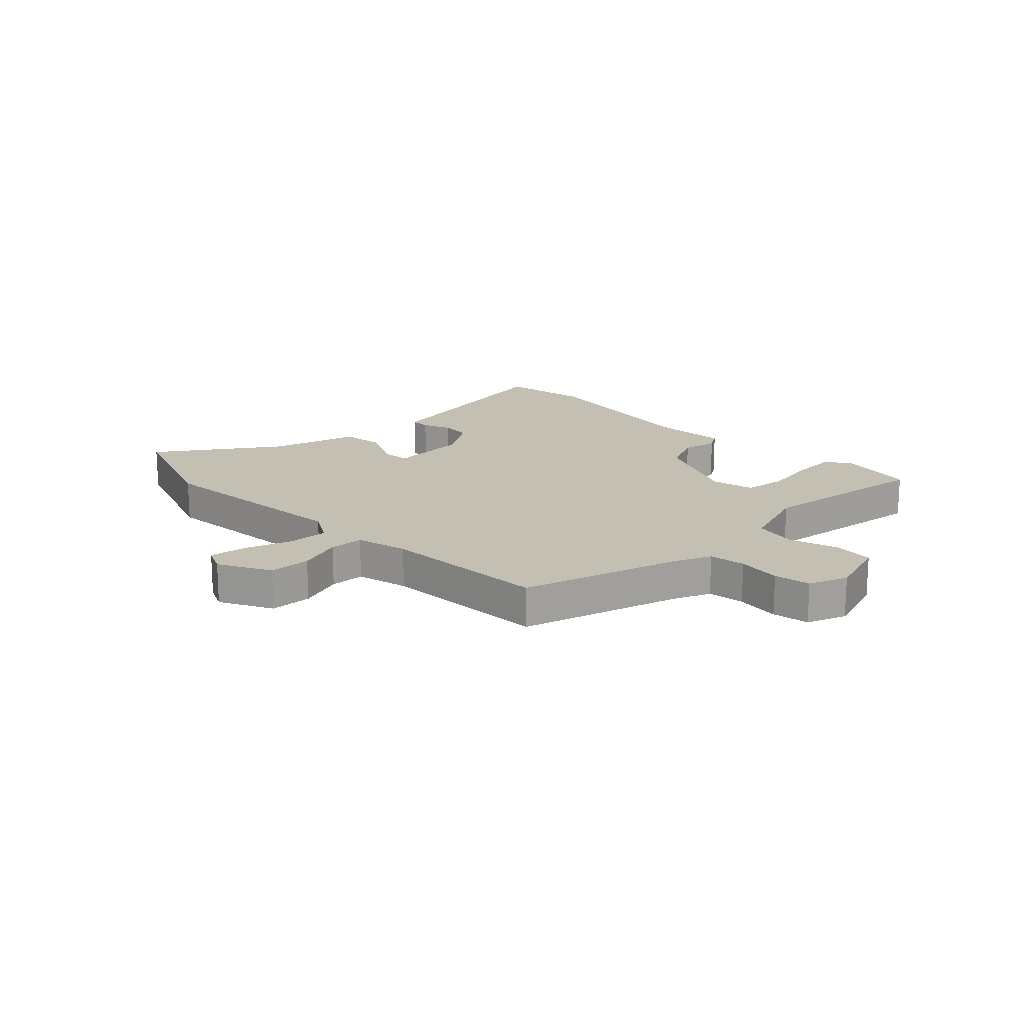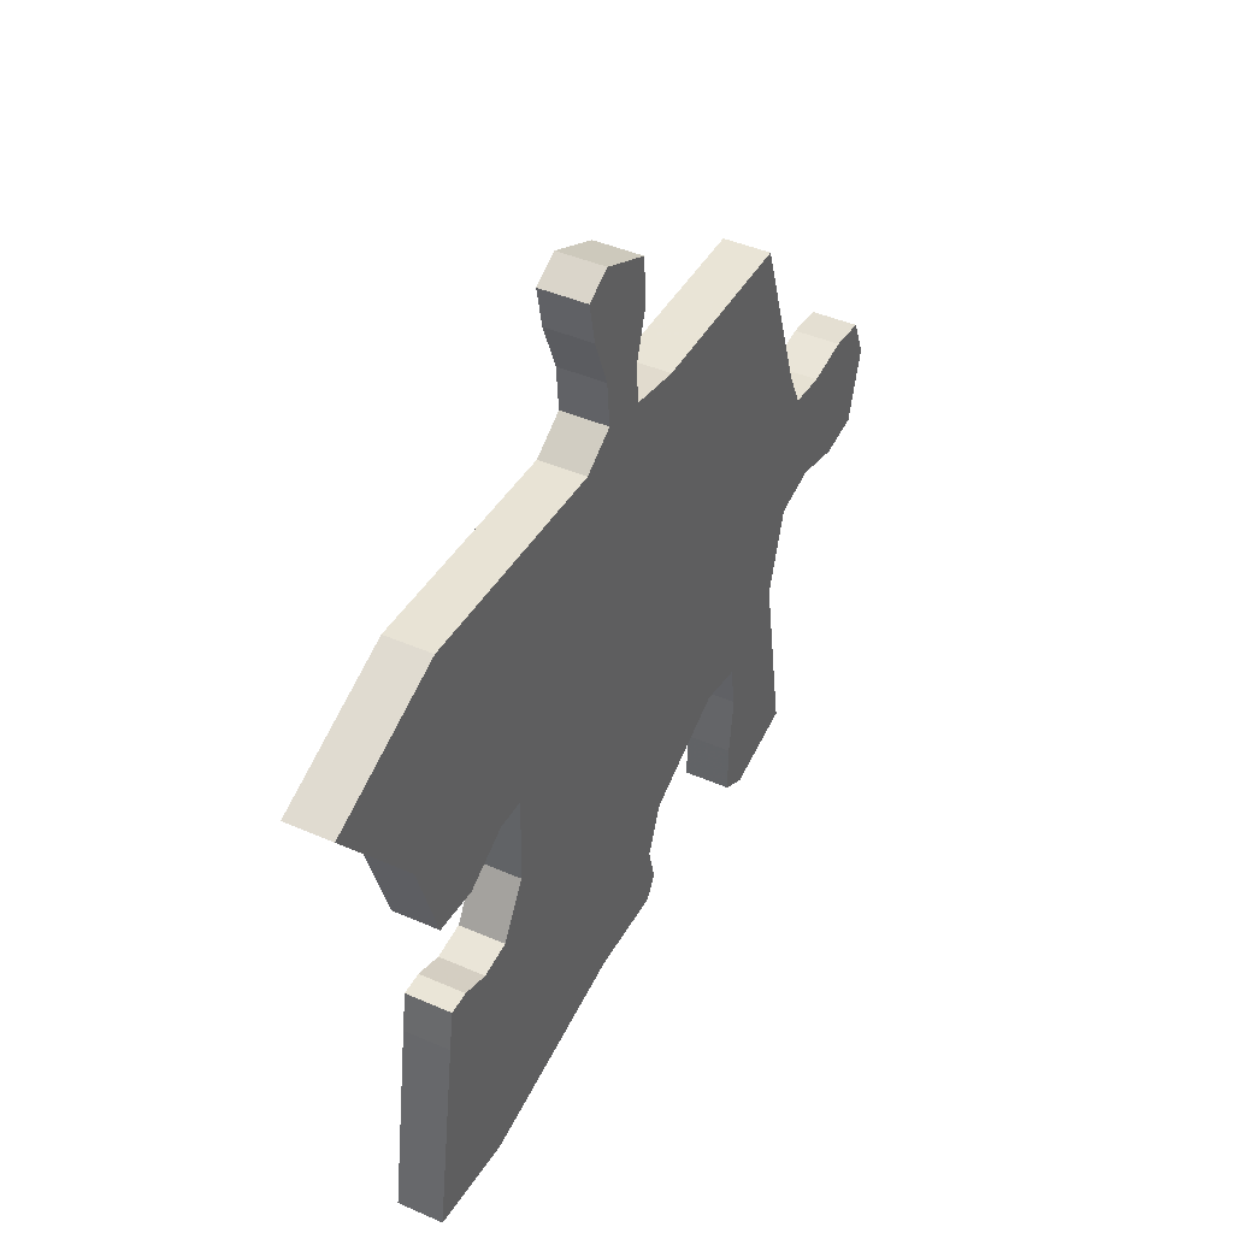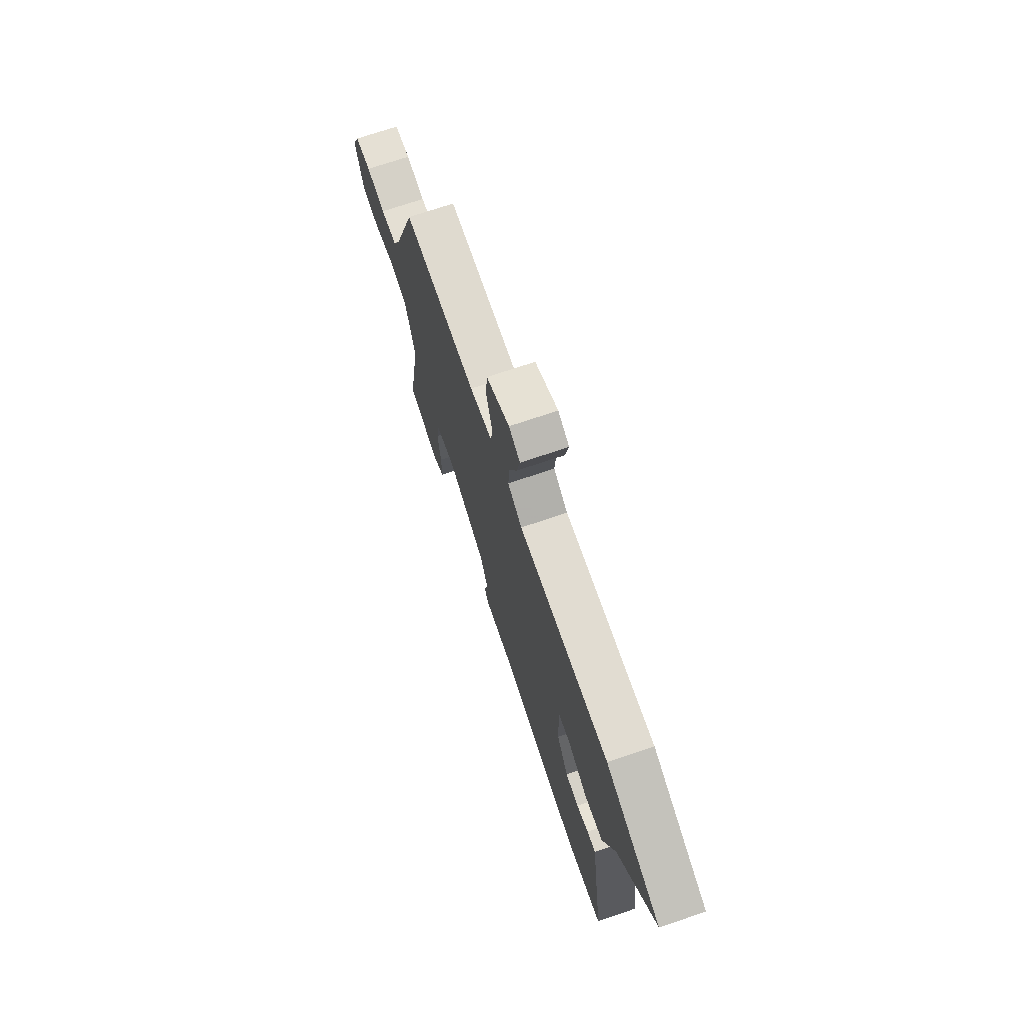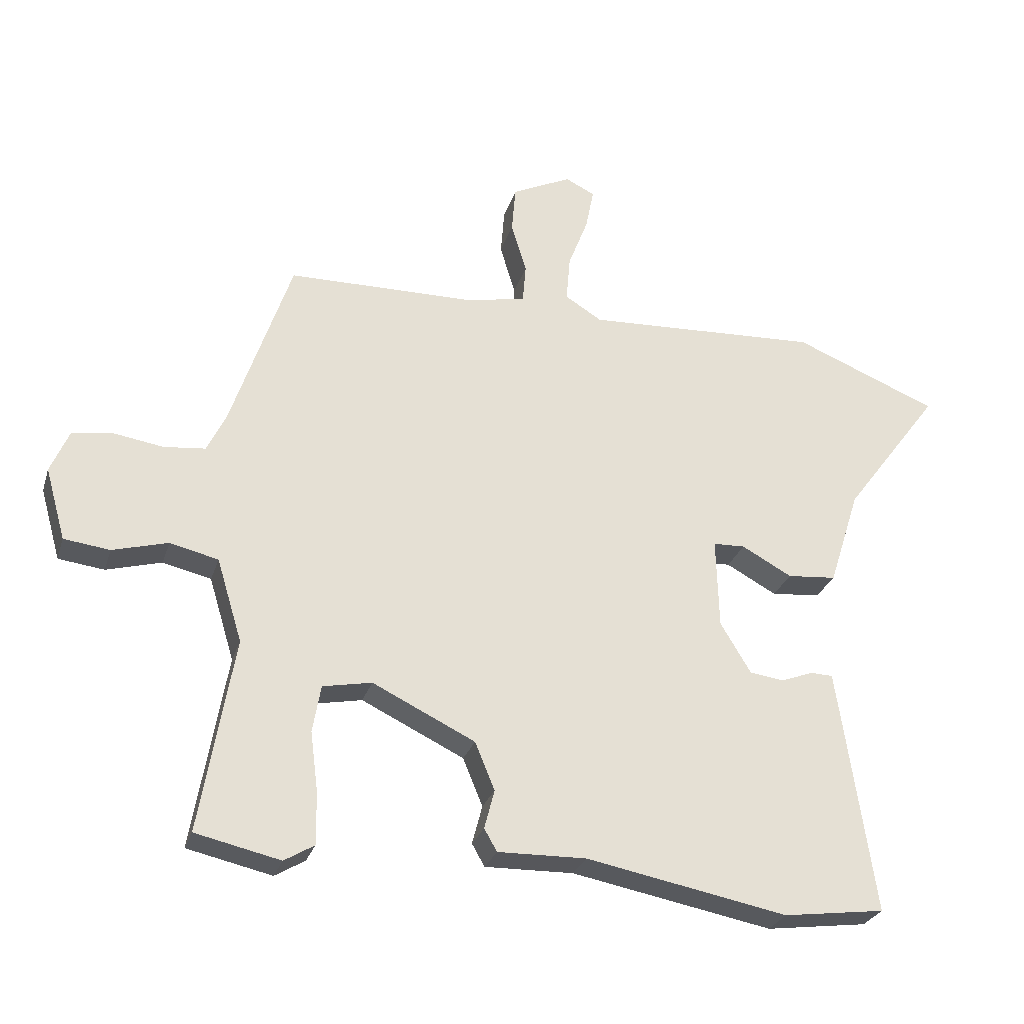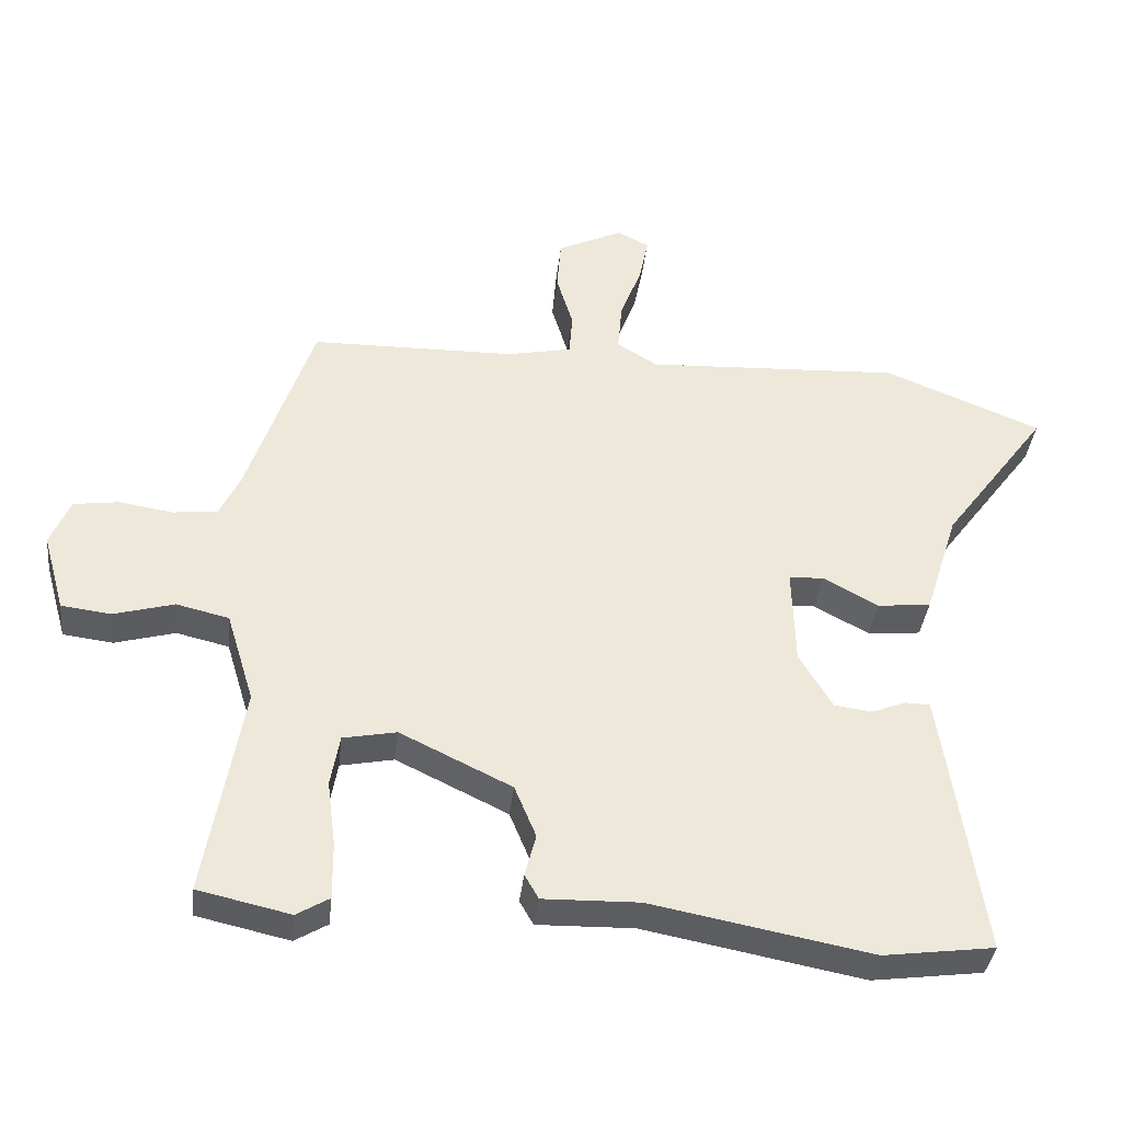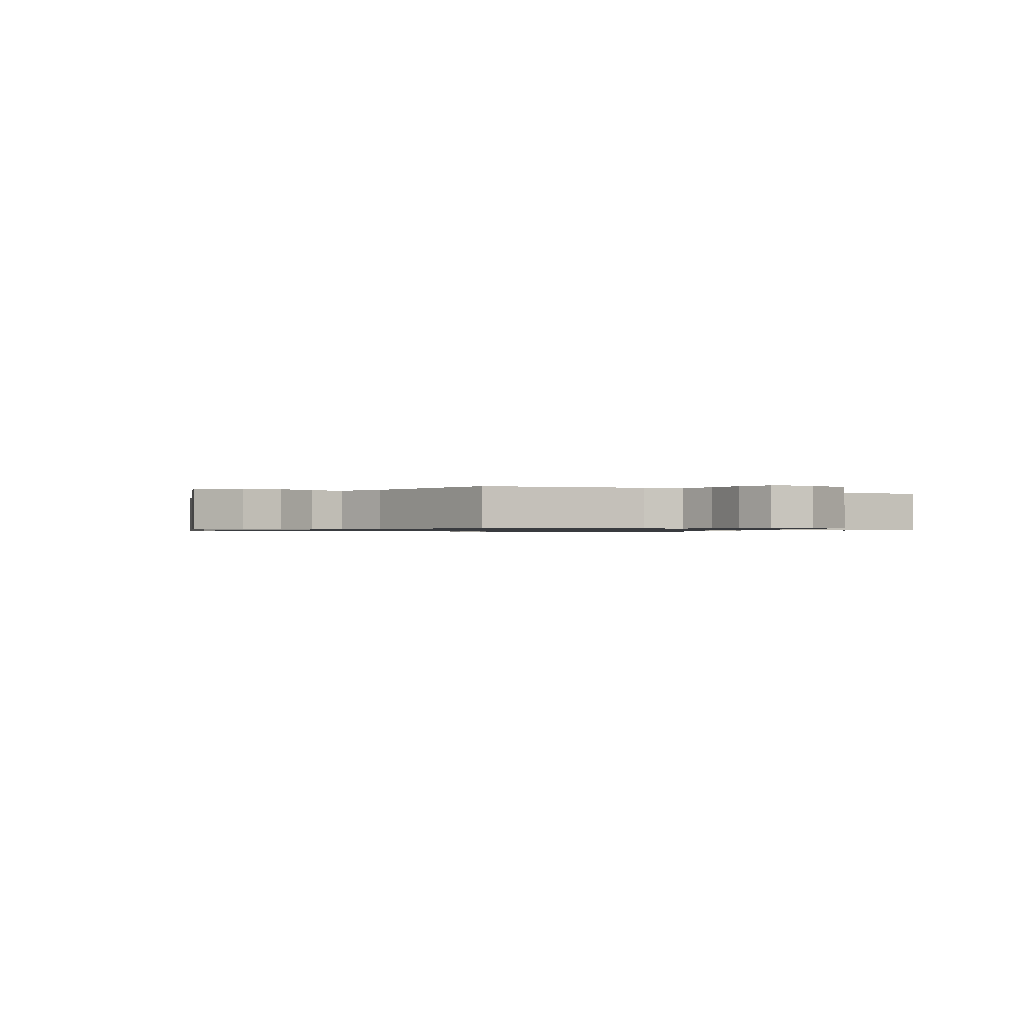
<metadata>
{"format":"obj","ext":"obj","renderer":"f3d","projection":"perspective","resolution":1024,"background":"white","views":[{"elev":17.8,"azim":43.7,"up":"+Y"},{"elev":43.3,"azim":-62.7,"up":"+Z"},{"elev":71.4,"azim":-108.8,"up":"+Z"},{"elev":-27.5,"azim":164.1,"up":"+Z"},{"elev":-37.2,"azim":173.7,"up":"+Z"},{"elev":-0.9,"azim":51.7,"up":"+Y"}]}
</metadata>
<code>
v -0.688 0.07 0.424
v -0.461 0.07 0.516
v -0.092 0.07 0.498
v -0.034 0.07 0.534
v -0.04 0.07 0.606
v -0.071 0.07 0.687
v -0.084 0.07 0.753
v -0.038 0.07 0.776
v 0.056 0.07 0.731
v 0.062 0.07 0.657
v 0.038 0.07 0.577
v 0.043 0.07 0.516
v 0.136 0.07 0.497
v 0.432 0.07 0.493
v 0.526 0.07 0.214
v 0.556 0.07 0.151
v 0.621 0.07 0.144
v 0.698 0.07 0.156
v 0.763 0.07 0.147
v 0.792 0.07 0.079
v 0.76 0.07 -0.034
v 0.688 0.07 -0.043
v 0.601 0.07 -0.019
v 0.525 0.07 -0.037
v 0.485 0.07 -0.168
v 0.538 0.07 -0.474
v 0.405 0.07 -0.504
v 0.358 0.07 -0.476
v 0.359 0.07 -0.395
v 0.371 0.07 -0.3
v 0.358 0.07 -0.226
v 0.281 0.07 -0.211
v 0.12 0.07 -0.289
v 0.089 0.07 -0.364
v 0.105 0.07 -0.425
v 0.085 0.07 -0.46
v -0.054 0.07 -0.457
v -0.37 0.07 -0.517
v -0.529 0.07 -0.496
v -0.482 0.07 -0.175
v -0.472 0.07 -0.11
v -0.437 0.07 -0.109
v -0.387 0.07 -0.128
v -0.333 0.07 -0.121
v -0.285 0.07 -0.041
v -0.281 0.07 0.101
v -0.331 0.07 0.103
v -0.41 0.07 0.06
v -0.487 0.07 0.067
v -0.536 0.07 0.22
v -0.688 0 0.424
v -0.461 0 0.516
v -0.092 0 0.498
v -0.034 0 0.534
v -0.04 0 0.606
v -0.071 0 0.687
v -0.084 0 0.753
v -0.038 0 0.776
v 0.056 0 0.731
v 0.062 0 0.657
v 0.038 0 0.577
v 0.043 0 0.516
v 0.136 0 0.497
v 0.432 0 0.493
v 0.526 0 0.214
v 0.556 0 0.151
v 0.621 0 0.144
v 0.698 0 0.156
v 0.763 0 0.147
v 0.792 0 0.079
v 0.76 0 -0.034
v 0.688 0 -0.043
v 0.601 0 -0.019
v 0.525 0 -0.037
v 0.485 0 -0.168
v 0.538 0 -0.474
v 0.405 0 -0.504
v 0.358 0 -0.476
v 0.359 0 -0.395
v 0.371 0 -0.3
v 0.358 0 -0.226
v 0.281 0 -0.211
v 0.12 0 -0.289
v 0.089 0 -0.364
v 0.105 0 -0.425
v 0.085 0 -0.46
v -0.054 0 -0.457
v -0.37 0 -0.517
v -0.529 0 -0.496
v -0.482 0 -0.175
v -0.472 0 -0.11
v -0.437 0 -0.109
v -0.387 0 -0.128
v -0.333 0 -0.121
v -0.285 0 -0.041
v -0.281 0 0.101
v -0.331 0 0.103
v -0.41 0 0.06
v -0.487 0 0.067
v -0.536 0 0.22
f 47 48 49 50
f 46 47 50 1
f 40 41 42 43
f 40 43 44
f 37 38 39 40
f 37 40 44
f 34 35 36 37
f 33 34 37 44
f 32 33 44 45
f 27 28 29 30
f 25 26 27 30
f 24 25 30 31
f 20 21 22 23
f 20 23 24
f 17 18 19 20
f 16 17 20 24
f 15 16 24 31
f 13 14 15 31
f 8 9 10 11
f 8 11 12
f 5 6 7 8
f 4 5 8 12
f 3 4 12
f 46 1 2 3
f 31 32 45 46
f 13 31 46
f 3 12 13 46
f 100 99 98 97
f 51 100 97 96
f 93 92 91 90
f 94 93 90
f 90 89 88 87
f 94 90 87
f 87 86 85 84
f 94 87 84 83
f 95 94 83 82
f 80 79 78 77
f 80 77 76 75
f 81 80 75 74
f 73 72 71 70
f 74 73 70
f 70 69 68 67
f 74 70 67 66
f 81 74 66 65
f 81 65 64 63
f 61 60 59 58
f 62 61 58
f 58 57 56 55
f 62 58 55 54
f 62 54 53
f 53 52 51 96
f 96 95 82 81
f 96 81 63
f 96 63 62 53
f 1 51 52 2
f 2 52 53 3
f 3 53 54 4
f 4 54 55 5
f 5 55 56 6
f 6 56 57 7
f 7 57 58 8
f 8 58 59 9
f 9 59 60 10
f 10 60 61 11
f 11 61 62 12
f 12 62 63 13
f 13 63 64 14
f 14 64 65 15
f 15 65 66 16
f 16 66 67 17
f 17 67 68 18
f 18 68 69 19
f 19 69 70 20
f 20 70 71 21
f 21 71 72 22
f 22 72 73 23
f 23 73 74 24
f 24 74 75 25
f 25 75 76 26
f 26 76 77 27
f 27 77 78 28
f 28 78 79 29
f 29 79 80 30
f 30 80 81 31
f 31 81 82 32
f 32 82 83 33
f 33 83 84 34
f 34 84 85 35
f 35 85 86 36
f 36 86 87 37
f 37 87 88 38
f 38 88 89 39
f 39 89 90 40
f 40 90 91 41
f 41 91 92 42
f 42 92 93 43
f 43 93 94 44
f 44 94 95 45
f 45 95 96 46
f 46 96 97 47
f 47 97 98 48
f 48 98 99 49
f 49 99 100 50
f 50 100 51 1

</code>
